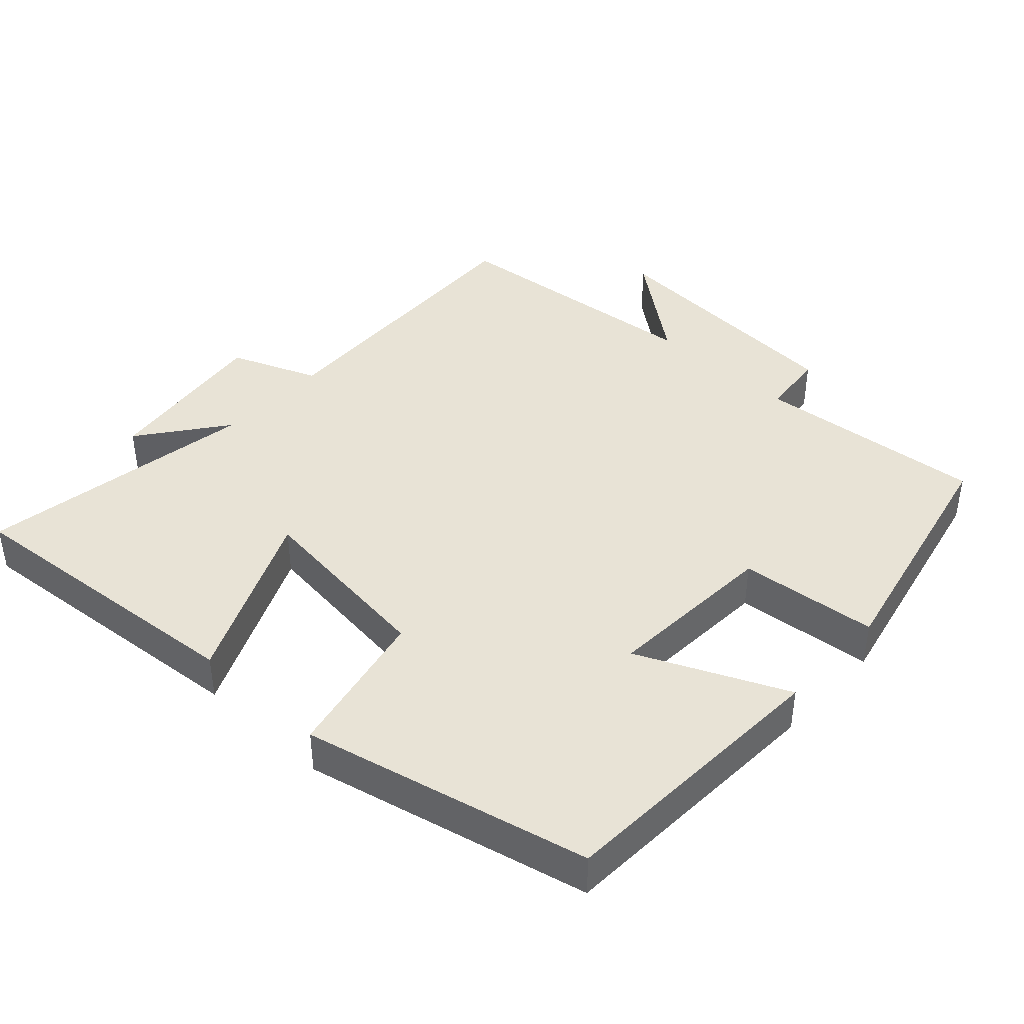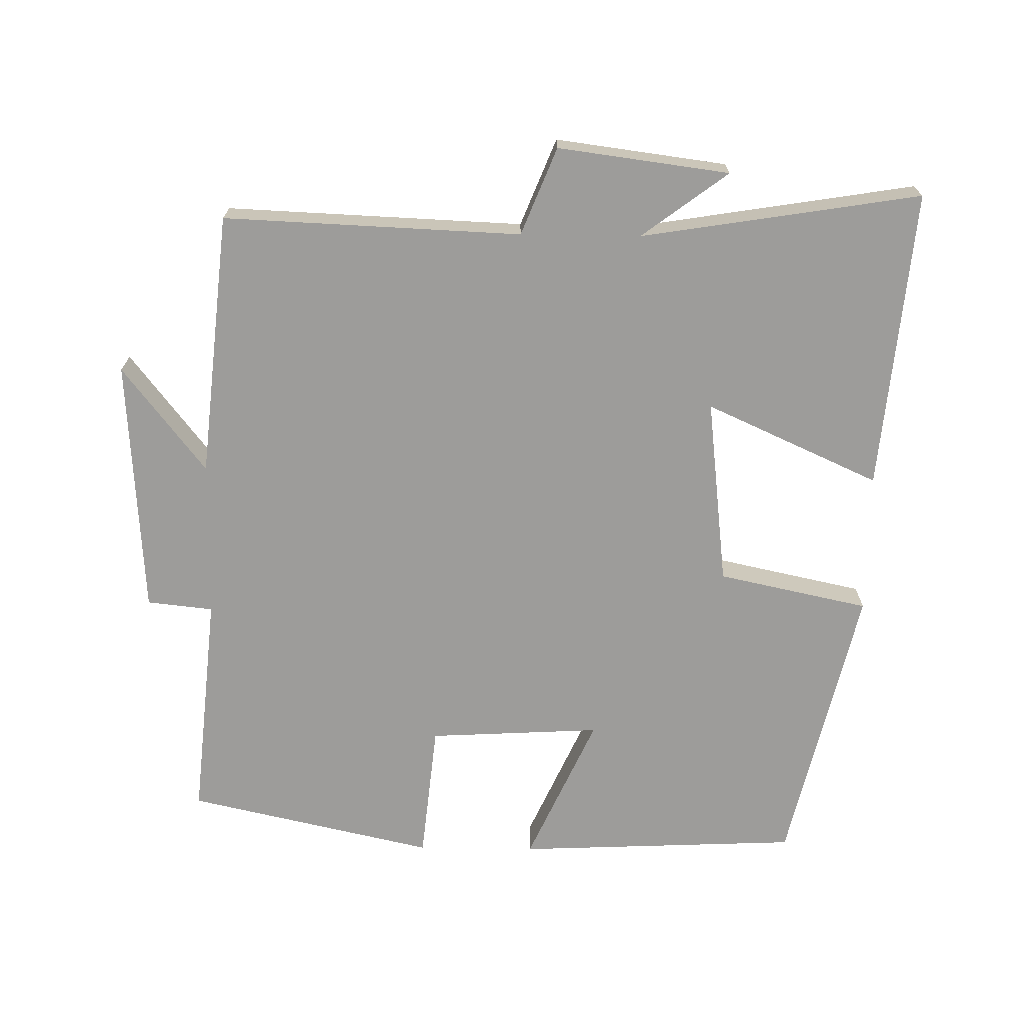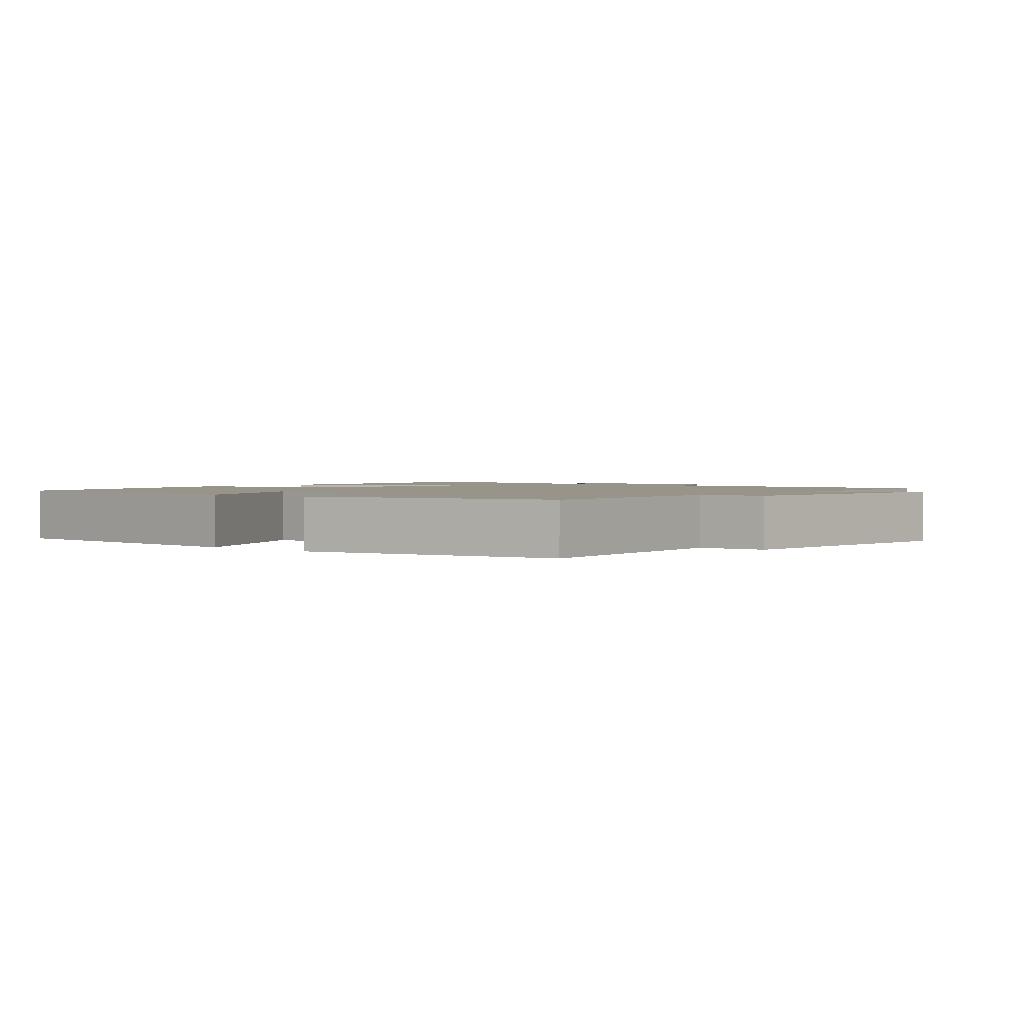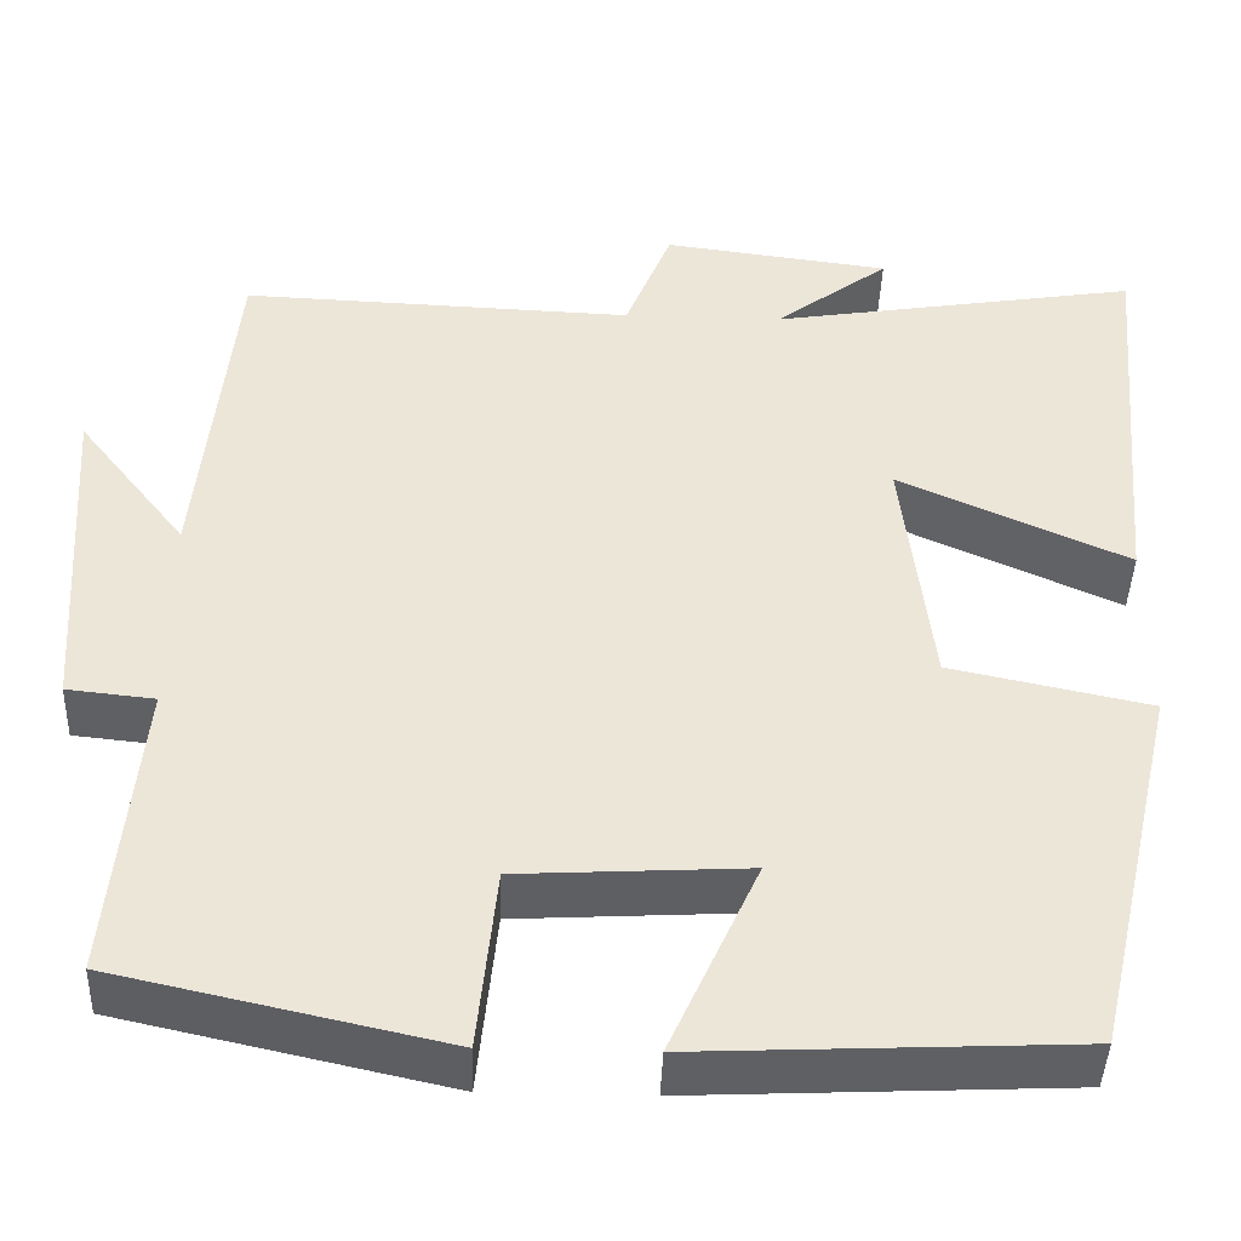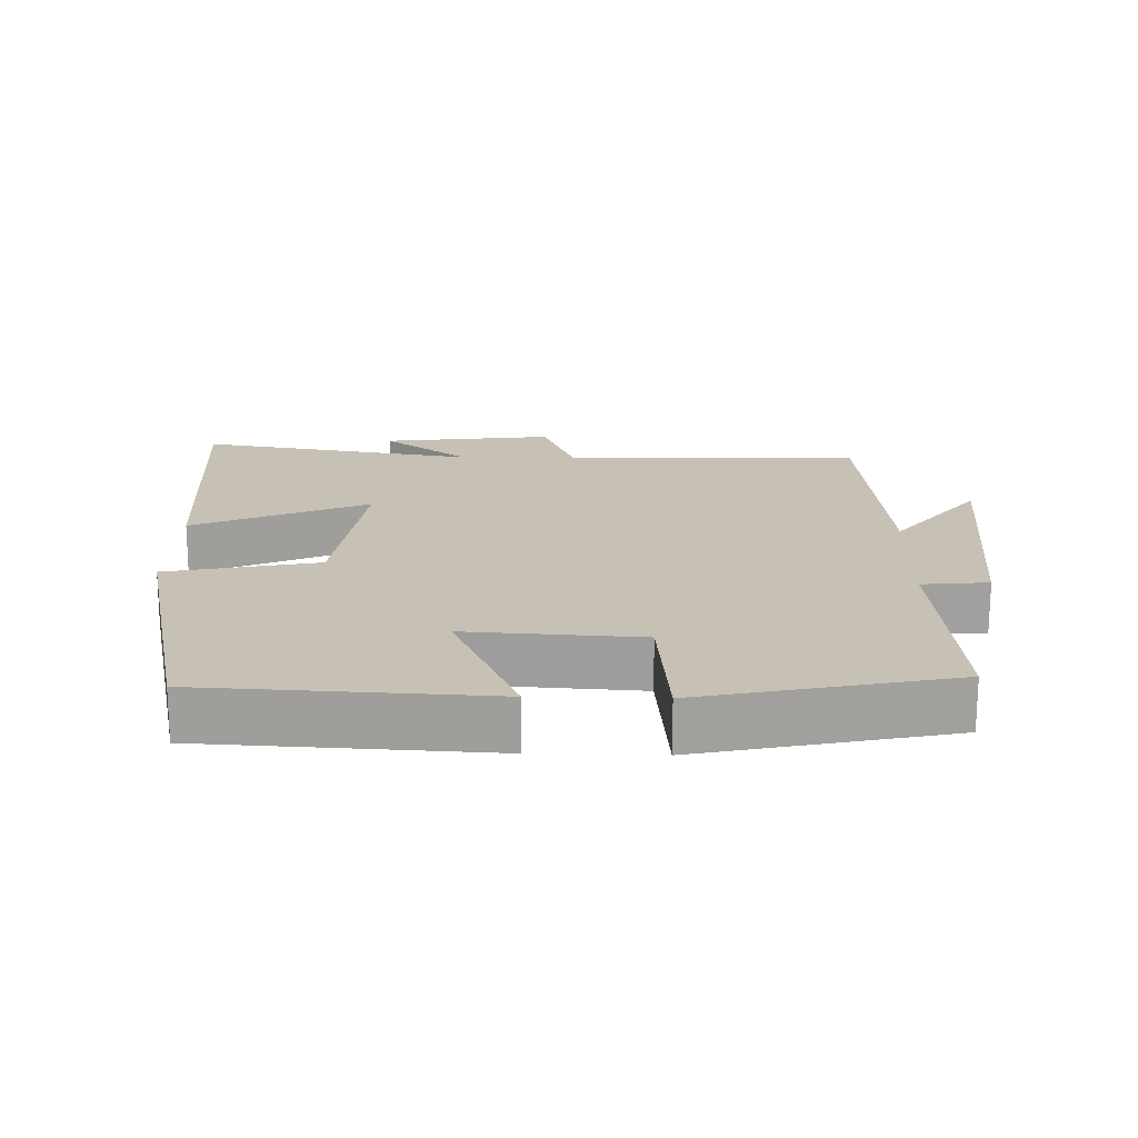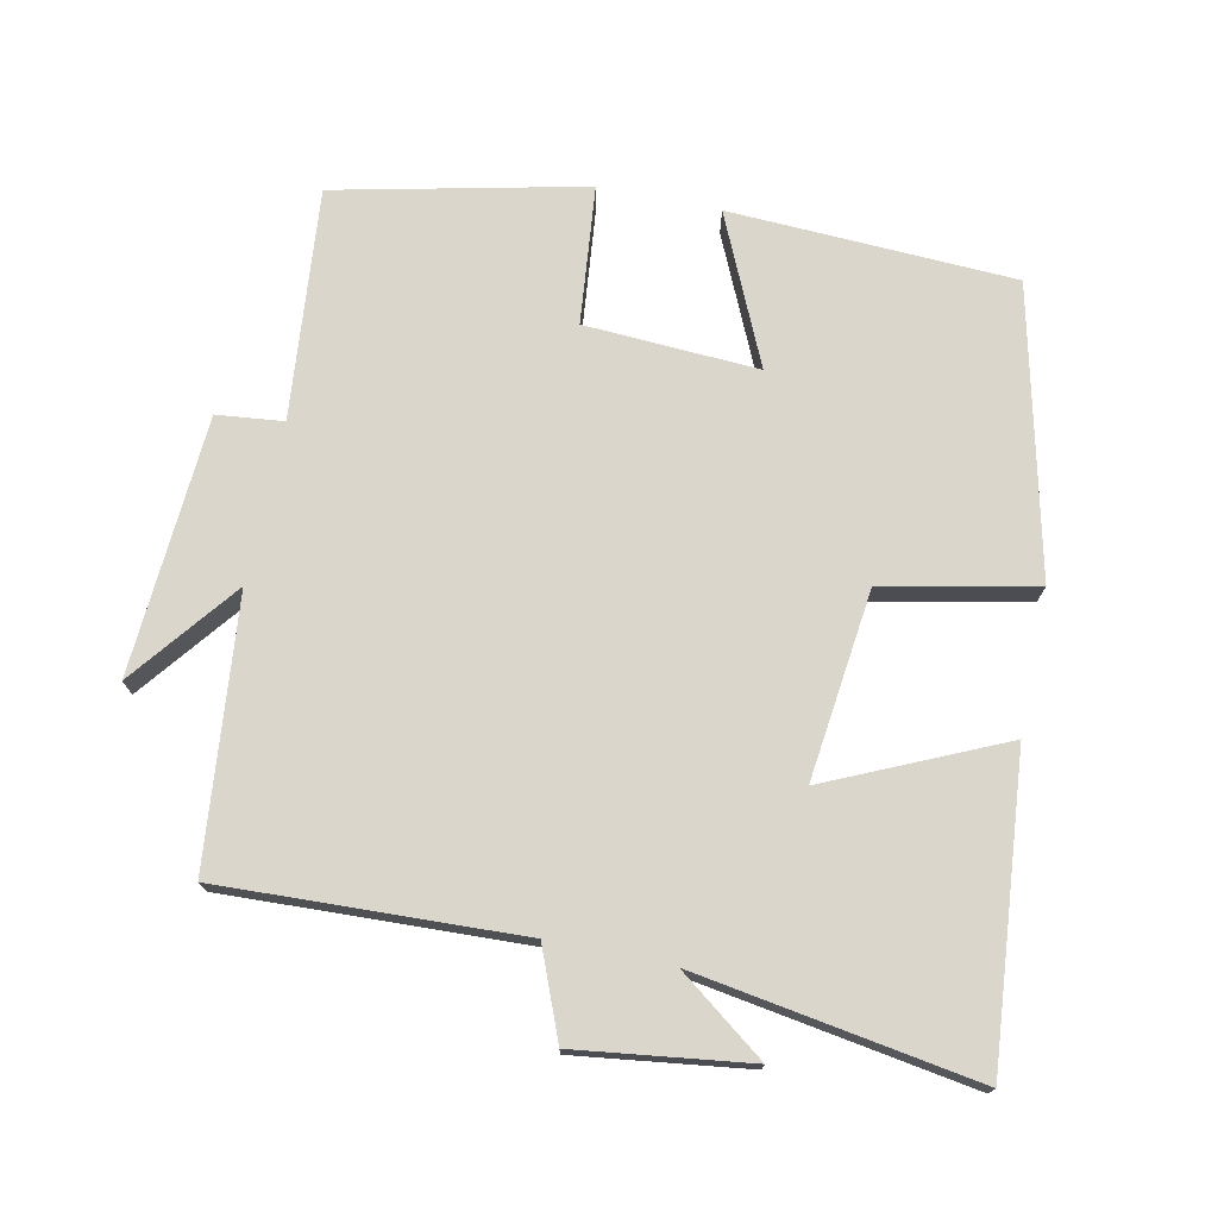
<metadata>
{"format":"obj","ext":"obj","renderer":"f3d","projection":"perspective","resolution":1024,"background":"white","views":[{"elev":41.7,"azim":132.8,"up":"+Y"},{"elev":-70.0,"azim":-0.9,"up":"+Y"},{"elev":1.7,"azim":-139.3,"up":"+Y"},{"elev":-42.9,"azim":-2.0,"up":"+Z"},{"elev":18.5,"azim":-178.3,"up":"+Y"},{"elev":73.7,"azim":11.7,"up":"+Y"}]}
</metadata>
<code>
v 0.405 0.07 -0.481
v -0.003 0.07 -0.5
v 0.093 0.07 -0.287
v -0.155 0.07 -0.301
v -0.175 0.07 -0.5
v -0.531 0.07 -0.421
v -0.5 0.07 -0.091
v -0.595 0.07 -0.081
v -0.619 0.07 0.289
v -0.5 0.07 0.137
v -0.462 0.07 0.517
v -0.035 0.07 0.5
v 0.015 0.07 0.625
v 0.261 0.07 0.593
v 0.137 0.07 0.5
v 0.538 0.07 0.565
v 0.5 0.07 0.134
v 0.251 0.07 0.246
v 0.283 0.07 -0.024
v 0.5 0.07 -0.07
v 0.405 0 -0.481
v -0.003 0 -0.5
v 0.093 0 -0.287
v -0.155 0 -0.301
v -0.175 0 -0.5
v -0.531 0 -0.421
v -0.5 0 -0.091
v -0.595 0 -0.081
v -0.619 0 0.289
v -0.5 0 0.137
v -0.462 0 0.517
v -0.035 0 0.5
v 0.015 0 0.625
v 0.261 0 0.593
v 0.137 0 0.5
v 0.538 0 0.565
v 0.5 0 0.134
v 0.251 0 0.246
v 0.283 0 -0.024
v 0.5 0 -0.07
f 1 2 3
f 20 1 3
f 19 20 3
f 18 19 3 4
f 15 16 17 18
f 15 18 4
f 12 13 14 15
f 12 15 4
f 10 11 12 4
f 7 8 9 10
f 7 10 4 5
f 5 6 7
f 23 22 21
f 23 21 40
f 23 40 39
f 24 23 39 38
f 38 37 36 35
f 24 38 35
f 35 34 33 32
f 24 35 32
f 24 32 31 30
f 30 29 28 27
f 25 24 30 27
f 27 26 25
f 1 21 22 2
f 2 22 23 3
f 3 23 24 4
f 4 24 25 5
f 5 25 26 6
f 6 26 27 7
f 7 27 28 8
f 8 28 29 9
f 9 29 30 10
f 10 30 31 11
f 11 31 32 12
f 12 32 33 13
f 13 33 34 14
f 14 34 35 15
f 15 35 36 16
f 16 36 37 17
f 17 37 38 18
f 18 38 39 19
f 19 39 40 20
f 20 40 21 1

</code>
